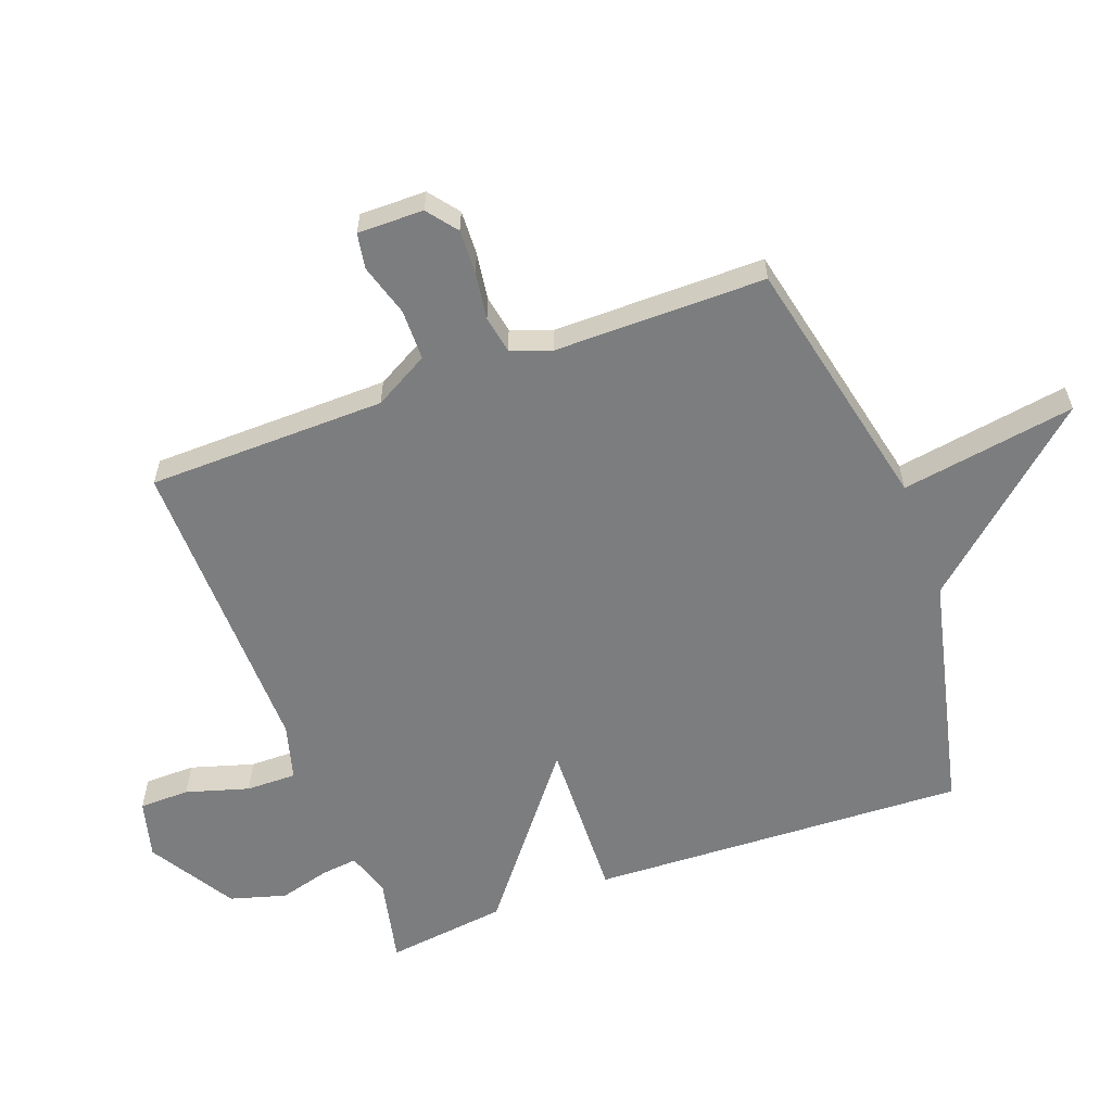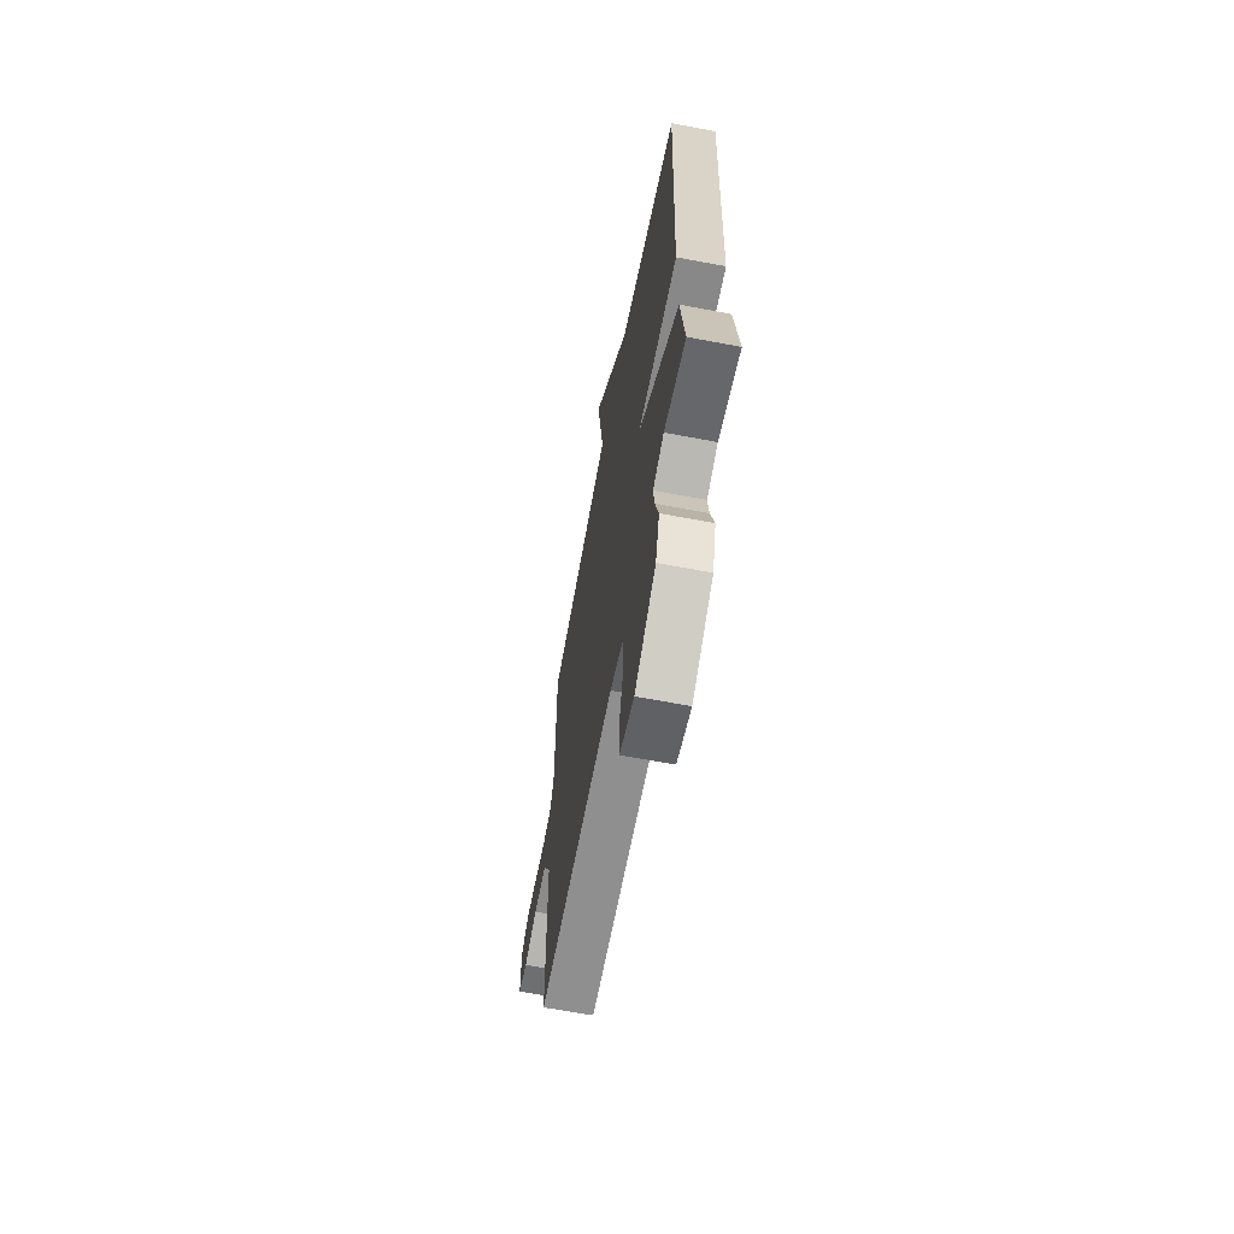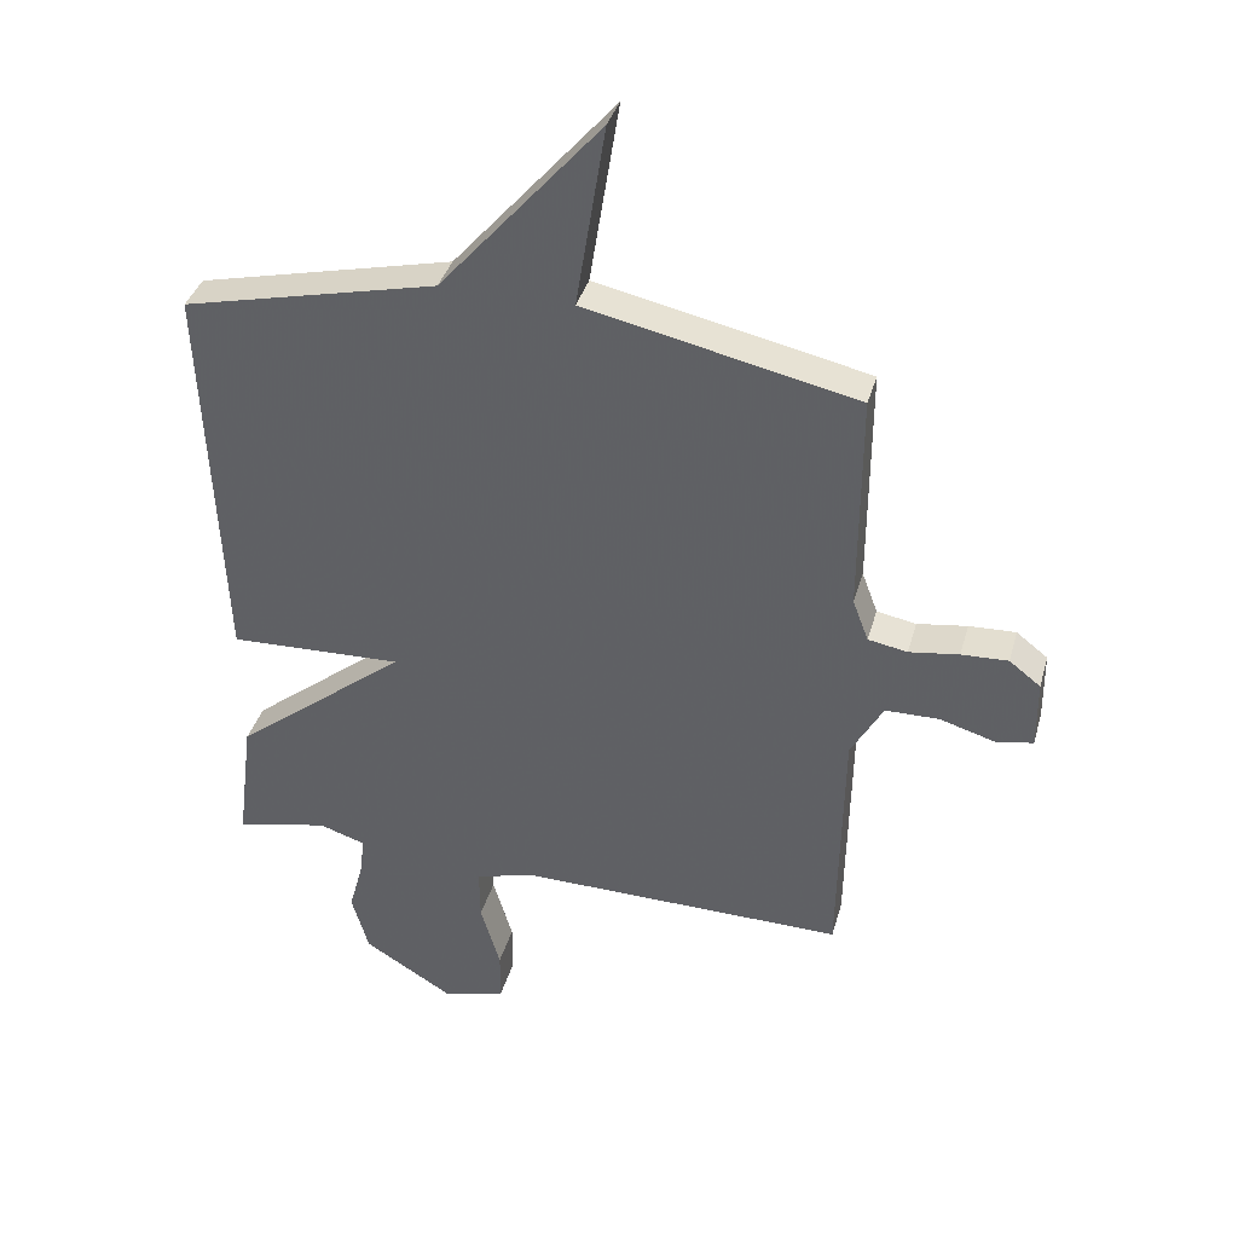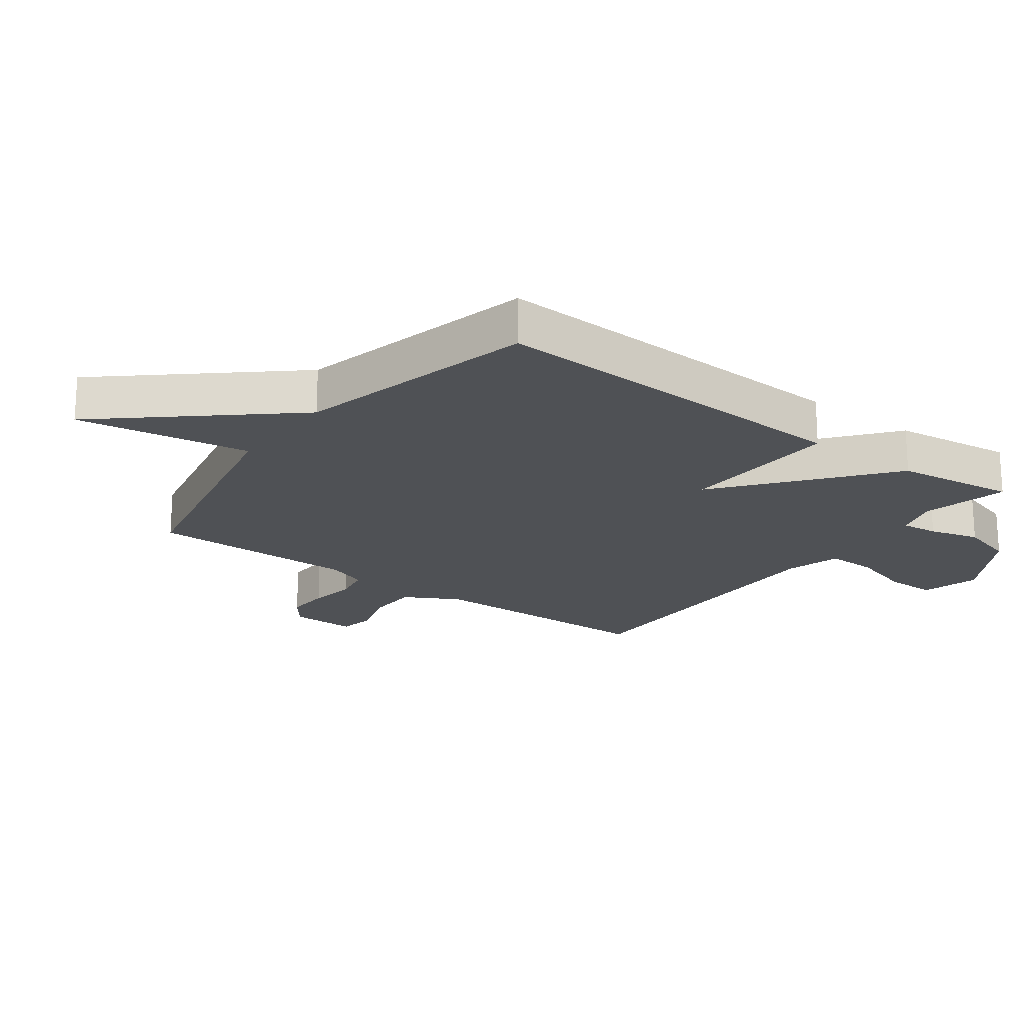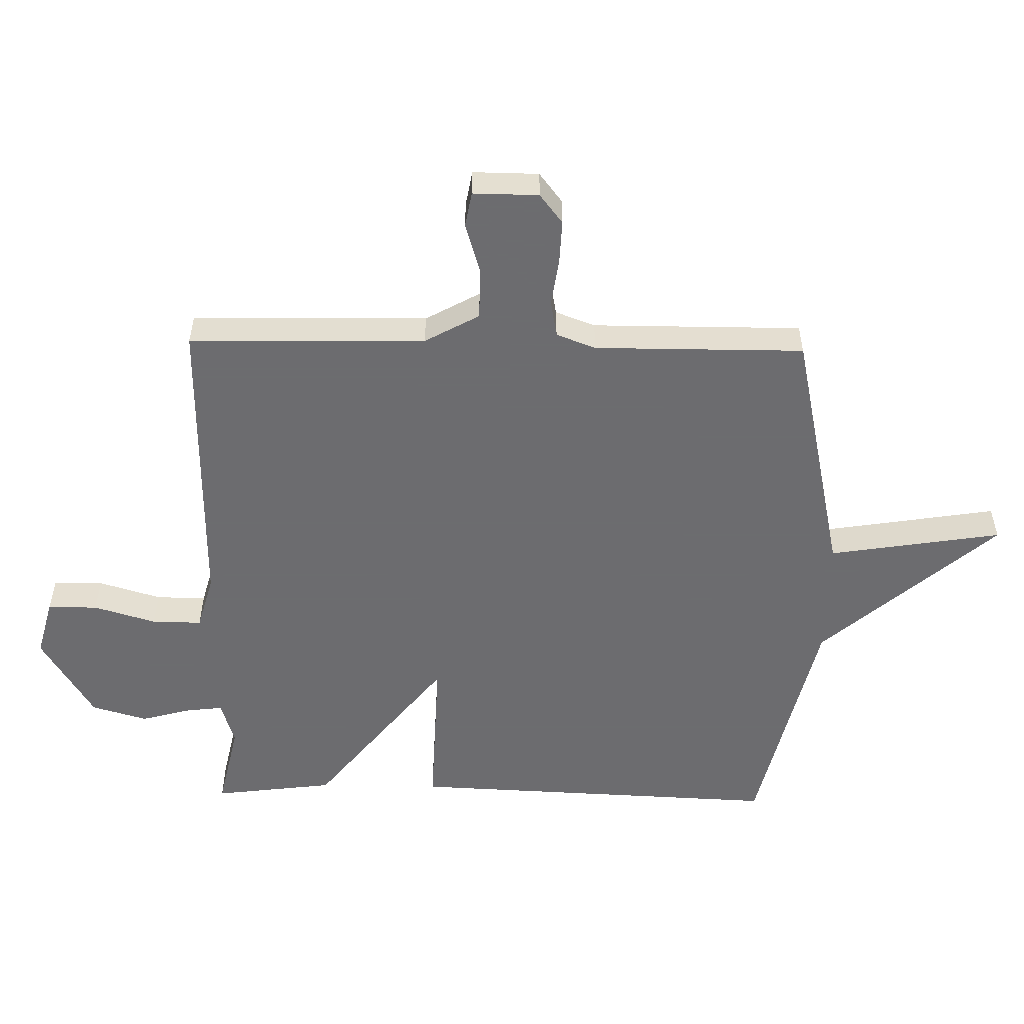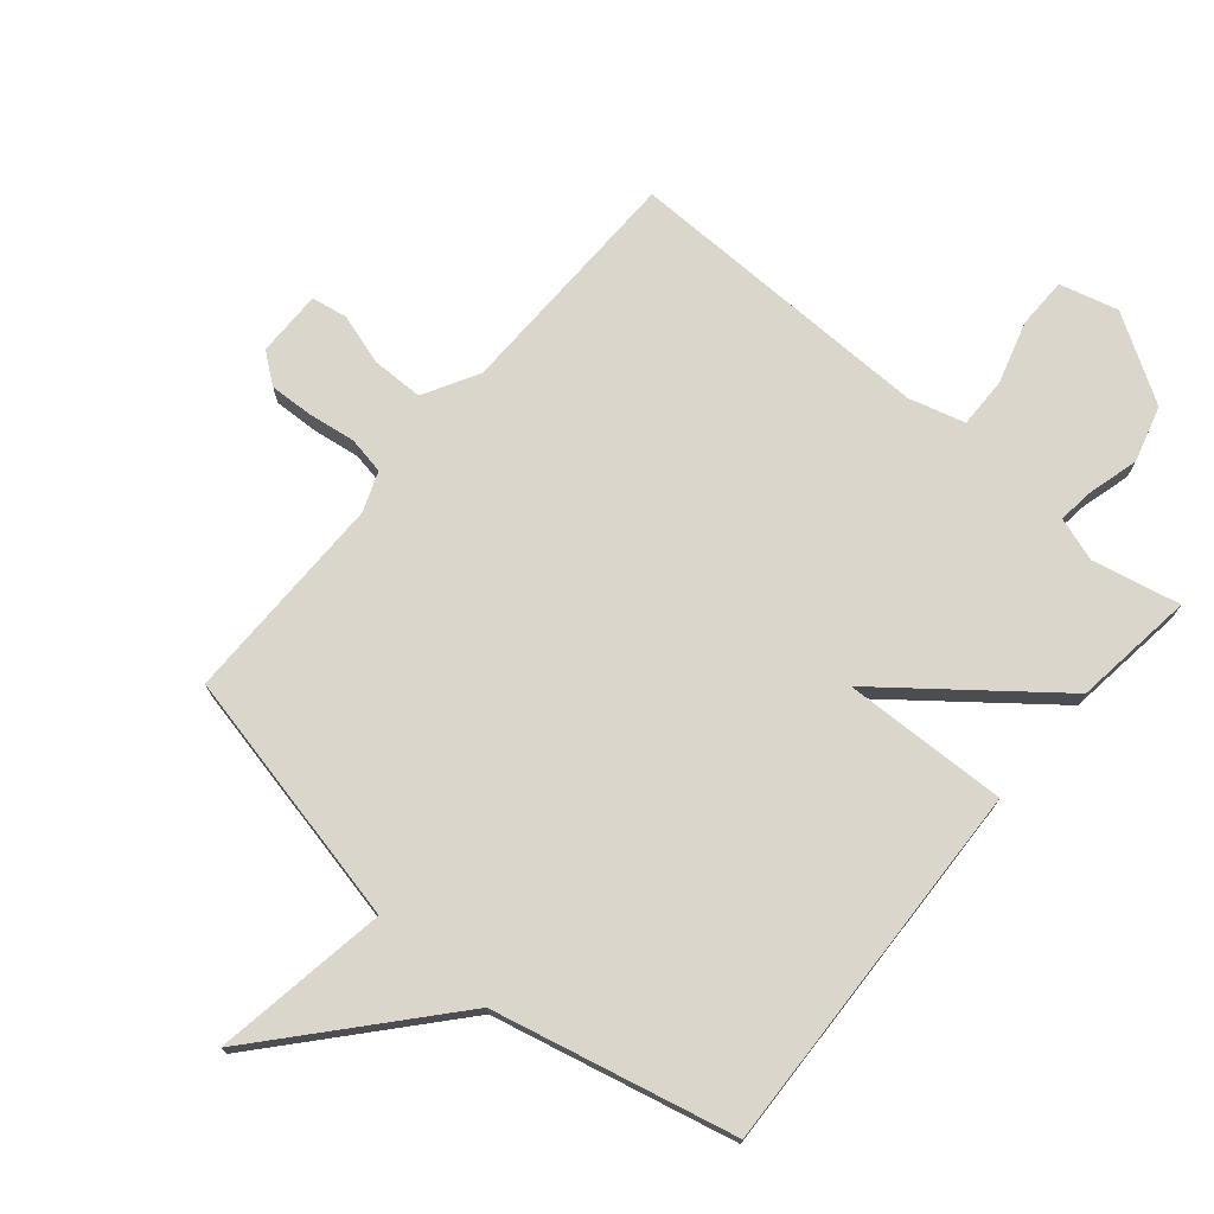
<metadata>
{"format":"obj","ext":"obj","renderer":"f3d","projection":"perspective","resolution":1024,"background":"white","views":[{"elev":-59.0,"azim":-69.7,"up":"+Y"},{"elev":-64.6,"azim":79.2,"up":"+Z"},{"elev":37.3,"azim":-164.8,"up":"+Z"},{"elev":-20.0,"azim":53.2,"up":"+Y"},{"elev":-53.8,"azim":-91.1,"up":"+Y"},{"elev":74.0,"azim":40.2,"up":"+Y"}]}
</metadata>
<code>
v -0.5 0.07 0.5
v -0.087 0.07 0.59
v -0.132 0.07 0.87
v 0.113 0.07 0.59
v 0.5 0.07 0.5
v 0.475 0.07 -0.105
v 0.211 0.07 -0.096
v 0.475 0.07 -0.305
v 0.5 0.07 -0.5
v 0.359 0.07 -0.469
v 0.288 0.07 -0.492
v 0.295 0.07 -0.551
v 0.317 0.07 -0.632
v 0.291 0.07 -0.722
v 0.153 0.07 -0.806
v 0.059 0.07 -0.781
v 0.058 0.07 -0.7
v 0.088 0.07 -0.599
v 0.089 0.07 -0.518
v -0.001 0.07 -0.493
v -0.5 0.07 -0.5
v -0.507 0.07 -0.117
v -0.556 0.07 -0.029
v -0.638 0.07 -0.028
v -0.722 0.07 -0.053
v -0.779 0.07 -0.043
v -0.778 0.07 0.063
v -0.73 0.07 0.1
v -0.659 0.07 0.097
v -0.583 0.07 0.086
v -0.523 0.07 0.097
v -0.499 0.07 0.161
v -0.5 0 0.5
v -0.087 0 0.59
v -0.132 0 0.87
v 0.113 0 0.59
v 0.5 0 0.5
v 0.475 0 -0.105
v 0.211 0 -0.096
v 0.475 0 -0.305
v 0.5 0 -0.5
v 0.359 0 -0.469
v 0.288 0 -0.492
v 0.295 0 -0.551
v 0.317 0 -0.632
v 0.291 0 -0.722
v 0.153 0 -0.806
v 0.059 0 -0.781
v 0.058 0 -0.7
v 0.088 0 -0.599
v 0.089 0 -0.518
v -0.001 0 -0.493
v -0.5 0 -0.5
v -0.507 0 -0.117
v -0.556 0 -0.029
v -0.638 0 -0.028
v -0.722 0 -0.053
v -0.779 0 -0.043
v -0.778 0 0.063
v -0.73 0 0.1
v -0.659 0 0.097
v -0.583 0 0.086
v -0.523 0 0.097
v -0.499 0 0.161
f 28 29 30
f 27 28 30
f 26 27 30
f 25 26 30
f 24 25 30
f 23 24 30 31
f 22 23 31 32
f 20 21 22 32
f 16 17 18
f 15 16 18
f 14 15 18
f 13 14 18
f 12 13 18
f 11 12 18 19
f 32 1 2
f 20 32 2
f 19 20 2
f 11 19 2
f 10 11 2
f 4 5 6 7
f 2 3 4 7
f 10 2 7
f 7 8 9 10
f 62 61 60
f 62 60 59
f 62 59 58
f 62 58 57
f 62 57 56
f 63 62 56 55
f 64 63 55 54
f 64 54 53 52
f 50 49 48
f 50 48 47
f 50 47 46
f 50 46 45
f 50 45 44
f 51 50 44 43
f 34 33 64
f 34 64 52
f 34 52 51
f 34 51 43
f 34 43 42
f 39 38 37 36
f 39 36 35 34
f 39 34 42
f 42 41 40 39
f 1 33 34 2
f 2 34 35 3
f 3 35 36 4
f 4 36 37 5
f 5 37 38 6
f 6 38 39 7
f 7 39 40 8
f 8 40 41 9
f 9 41 42 10
f 10 42 43 11
f 11 43 44 12
f 12 44 45 13
f 13 45 46 14
f 14 46 47 15
f 15 47 48 16
f 16 48 49 17
f 17 49 50 18
f 18 50 51 19
f 19 51 52 20
f 20 52 53 21
f 21 53 54 22
f 22 54 55 23
f 23 55 56 24
f 24 56 57 25
f 25 57 58 26
f 26 58 59 27
f 27 59 60 28
f 28 60 61 29
f 29 61 62 30
f 30 62 63 31
f 31 63 64 32
f 32 64 33 1

</code>
